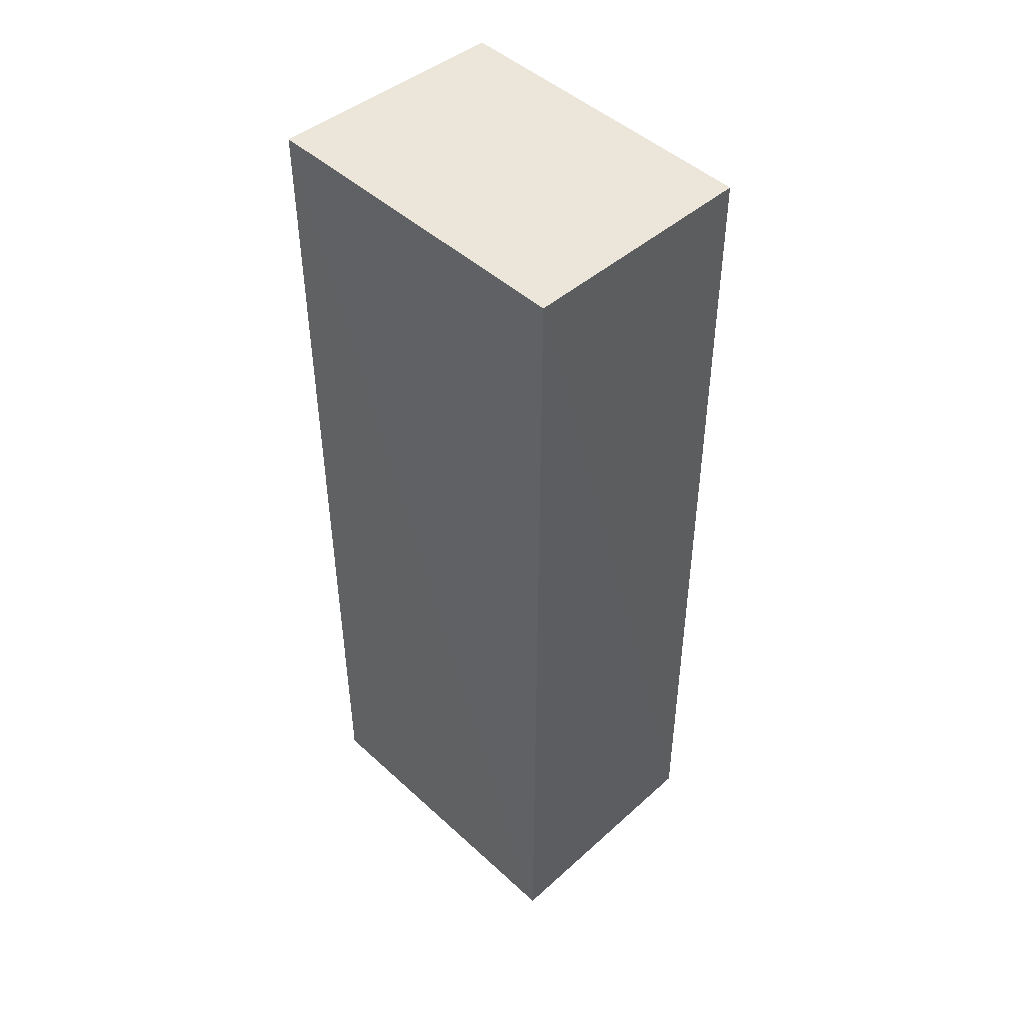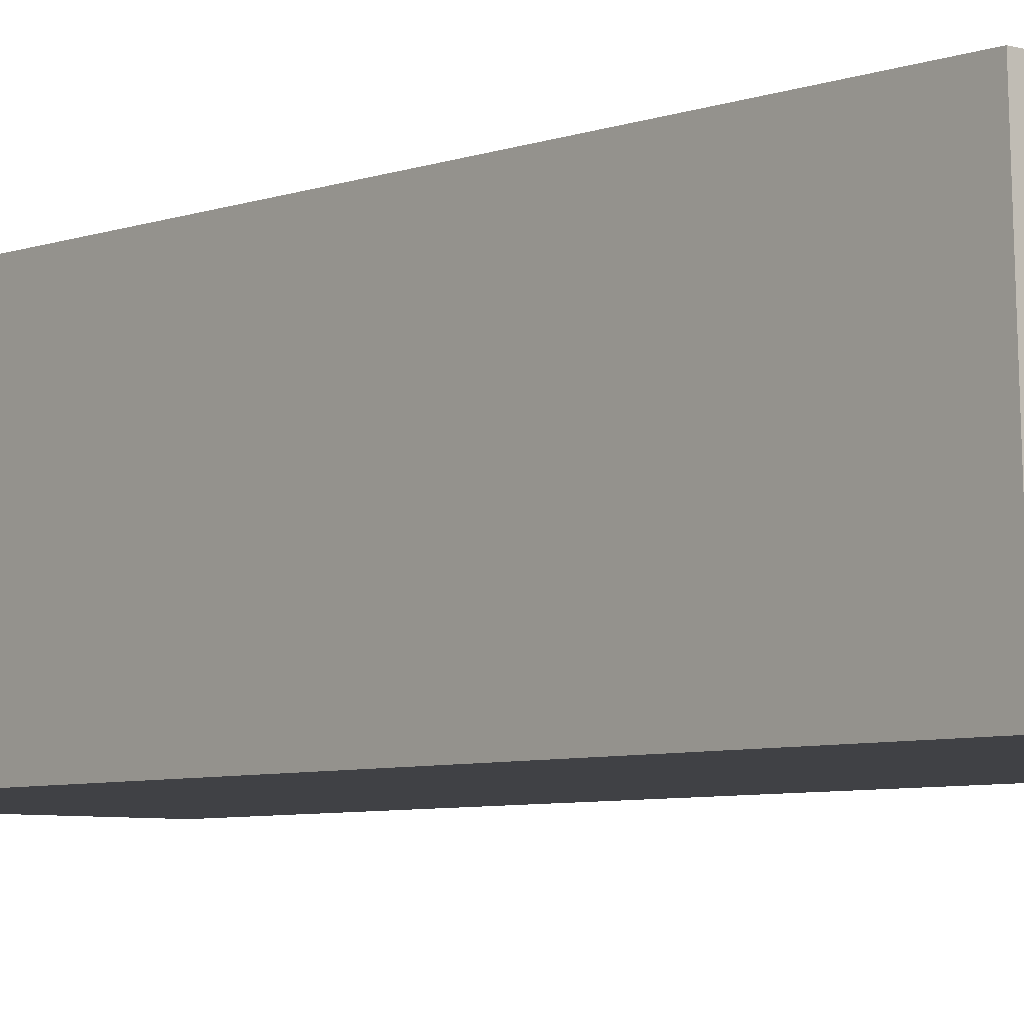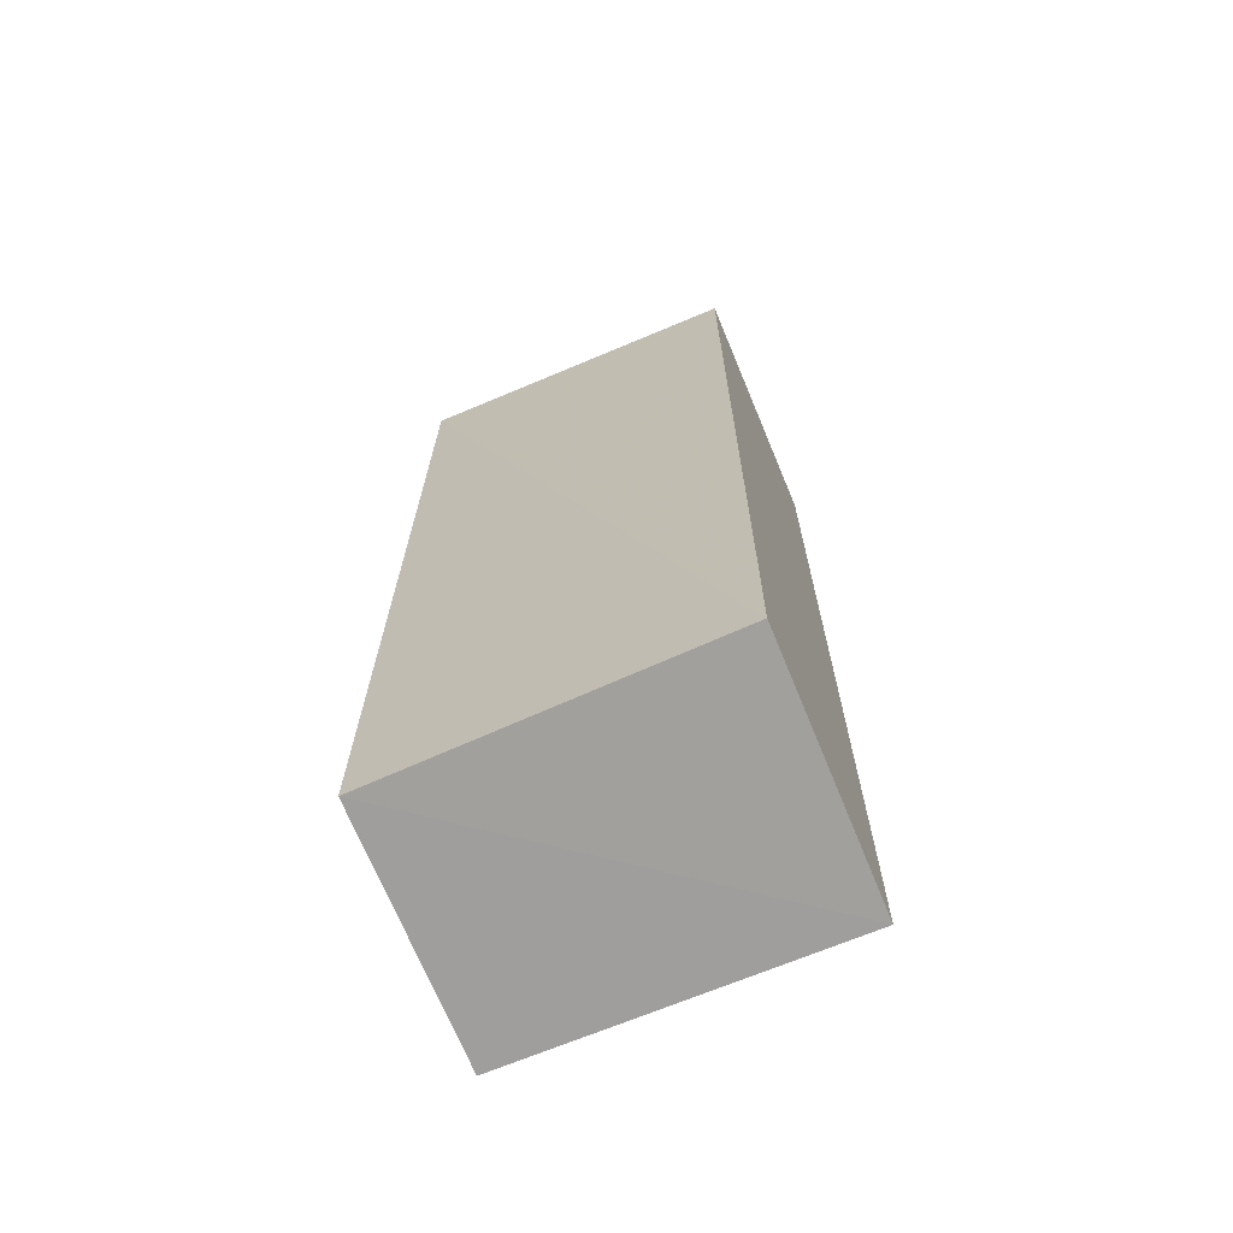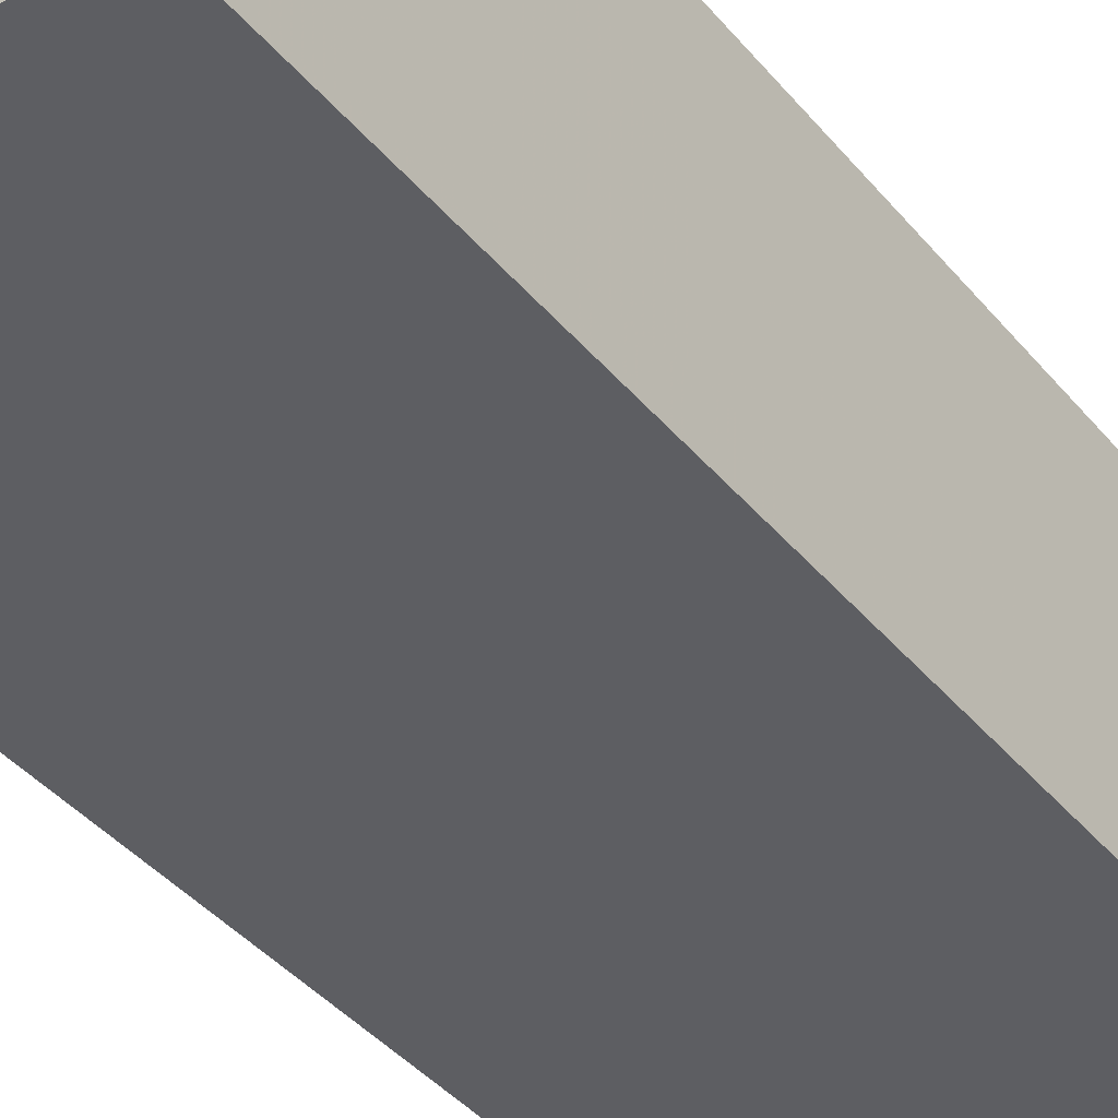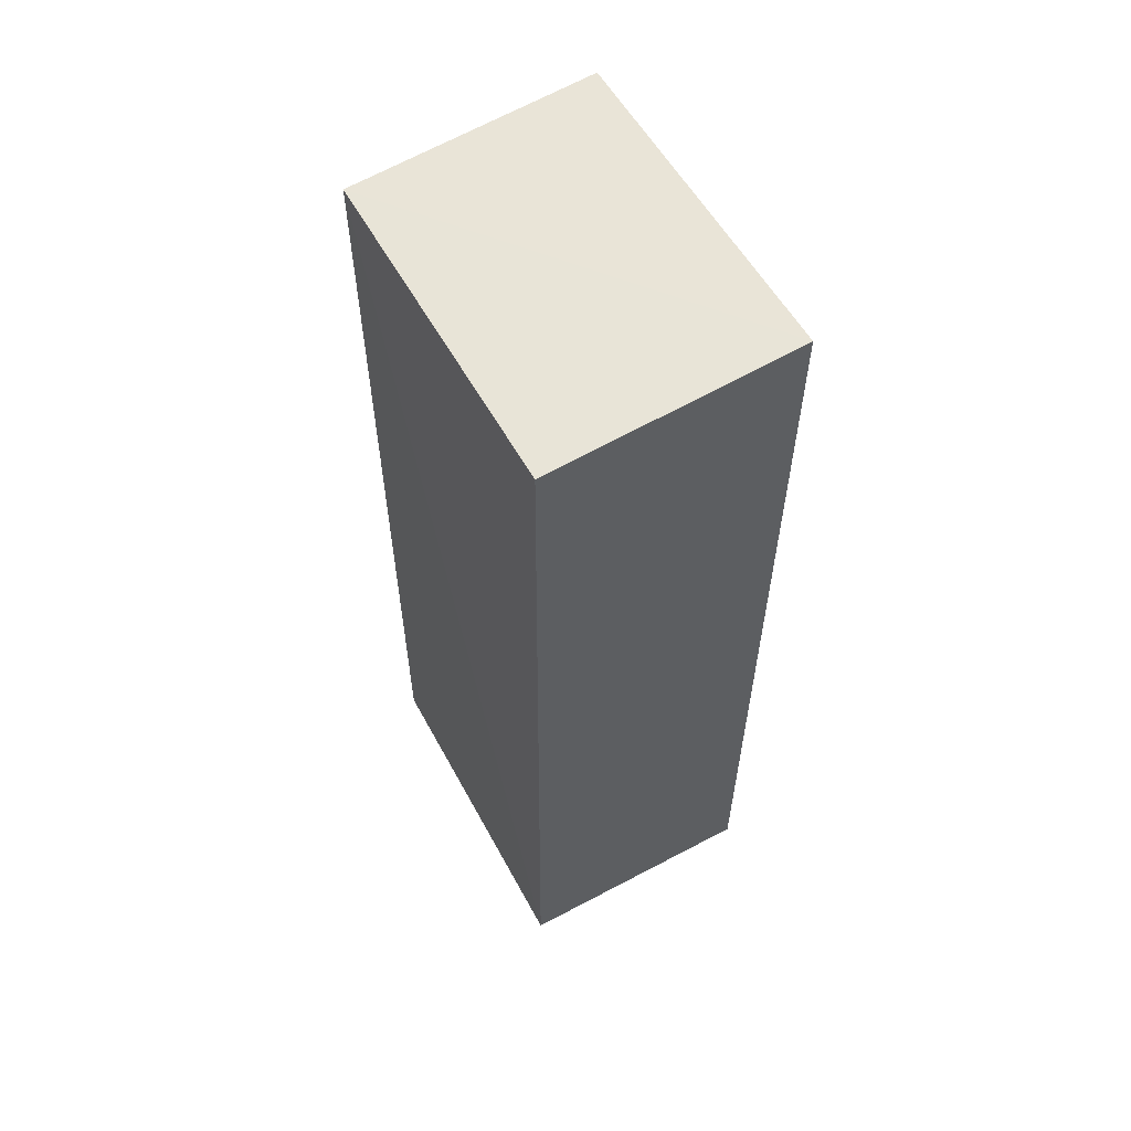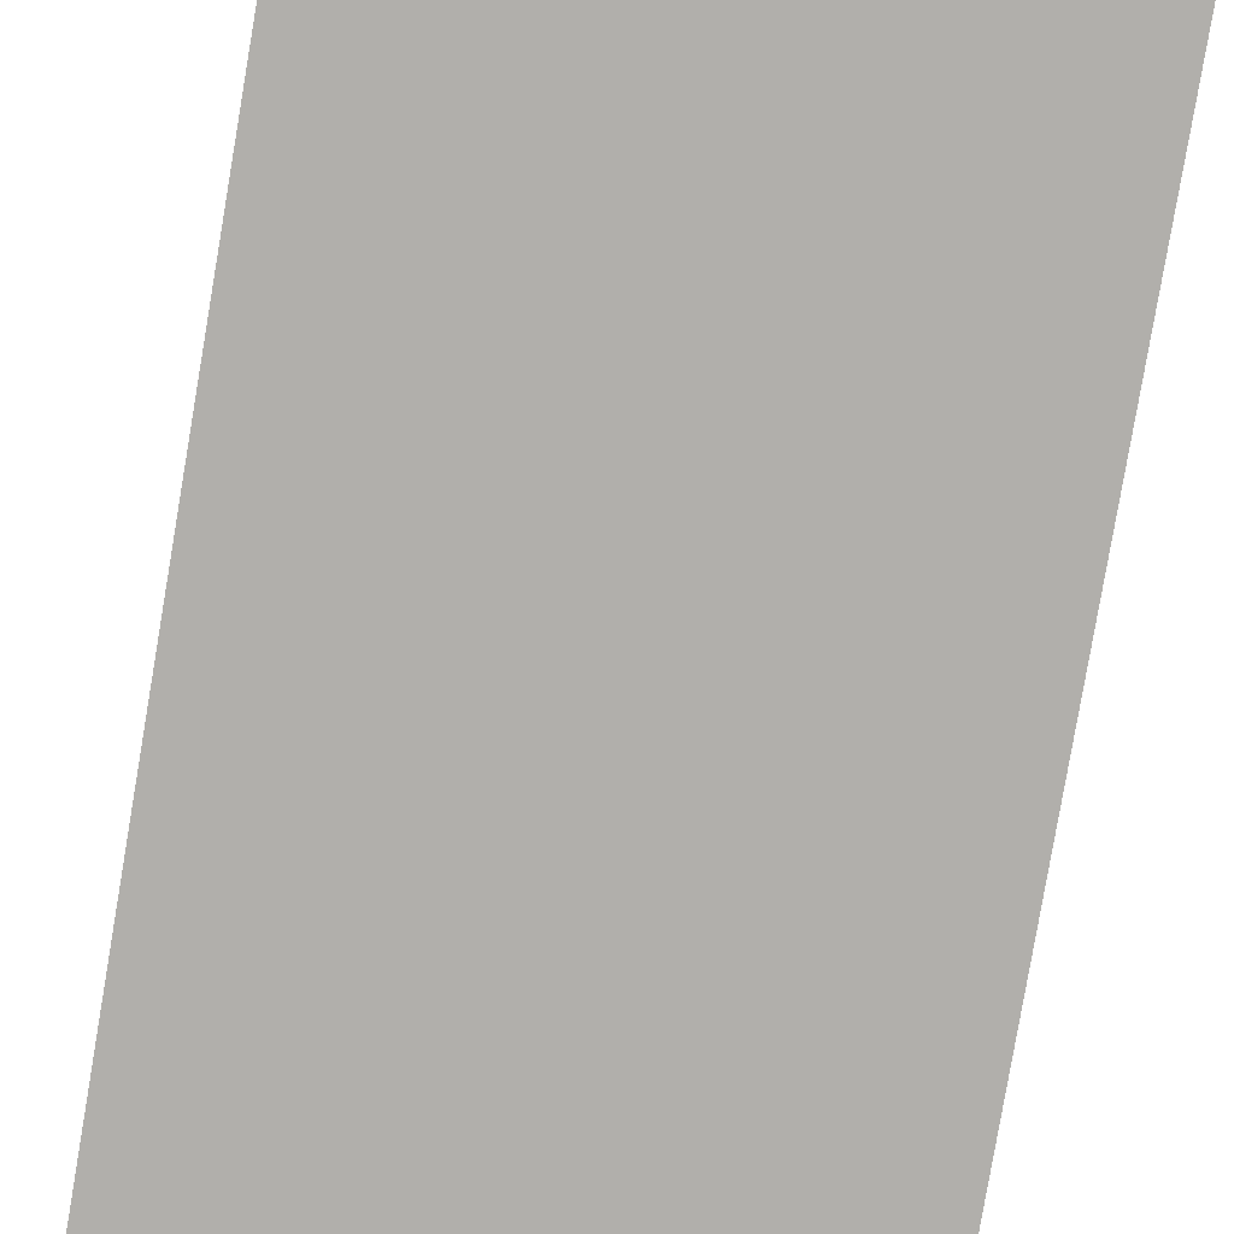
<metadata>
{"format":"obj","ext":"obj","renderer":"f3d","projection":"perspective","resolution":1024,"background":"white","views":[{"elev":47.2,"azim":-134.4,"up":"+Y"},{"elev":-5.9,"azim":139.5,"up":"+Z"},{"elev":-68.3,"azim":22.5,"up":"+Y"},{"elev":-39.3,"azim":35.0,"up":"+Z"},{"elev":59.2,"azim":60.3,"up":"+Y"},{"elev":-78.3,"azim":170.4,"up":"+Z"}]}
</metadata>
<code>
v 0.1144 0.04008 0.2647
v 0.1144 -0.03071 0.2652
v 0.1144 -0.03183 0.2458
v 0.08904 0.04057 0.2459
v 0.08939 0.04008 0.2645
v 0.1144 0.04073 0.2458
v 0.08905 -0.03117 0.2646
v 0.08908 -0.0321 0.2458
f 5 2 1
f 6 5 1
f 6 4 5
f 6 1 2
f 6 2 3
f 7 3 2
f 7 2 5
f 7 5 4
f 8 6 3
f 8 4 6
f 8 7 4
f 8 3 7

</code>
